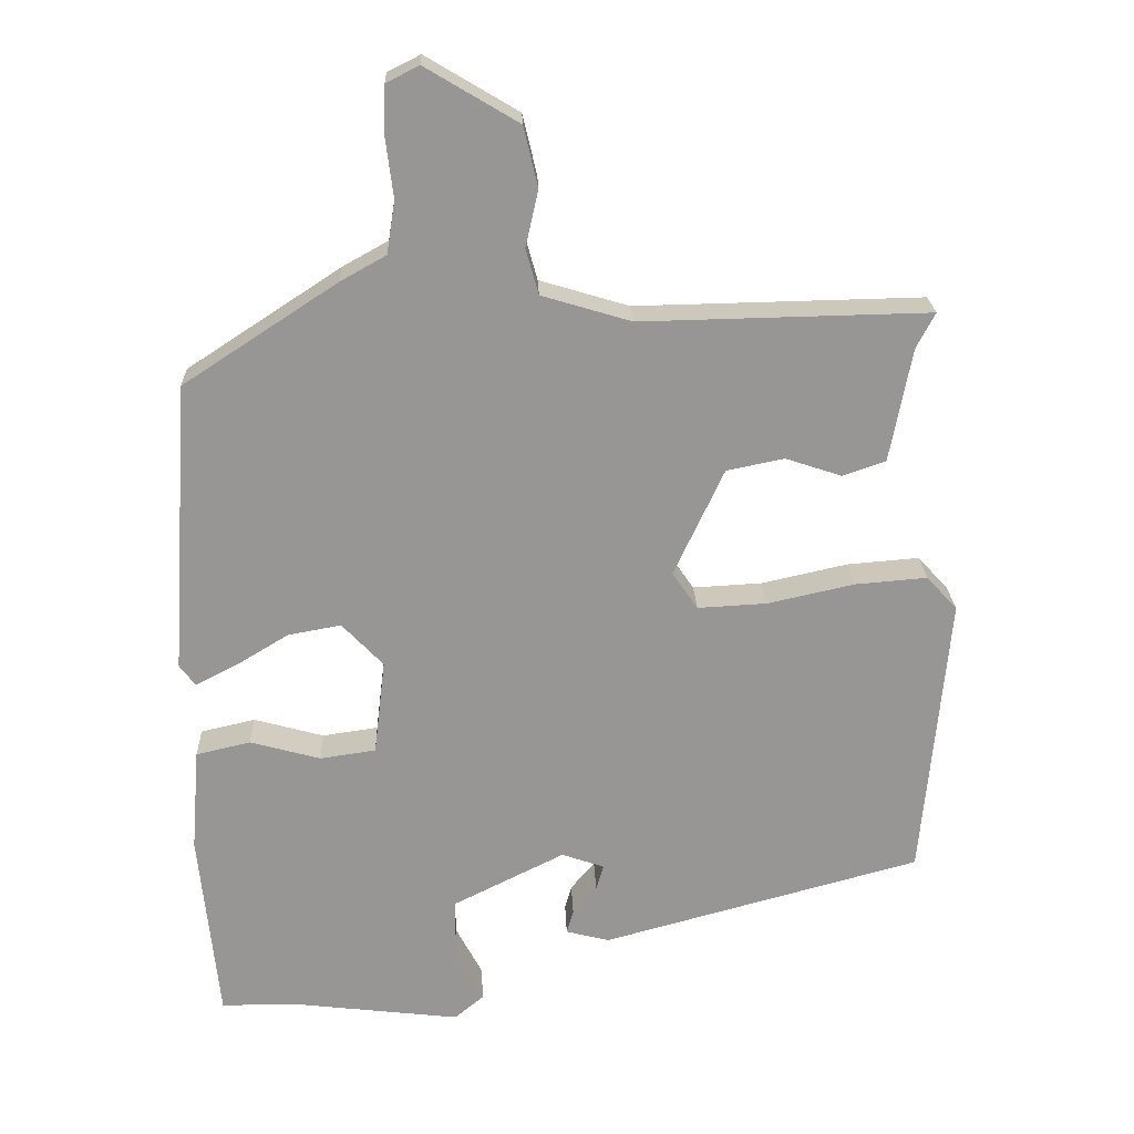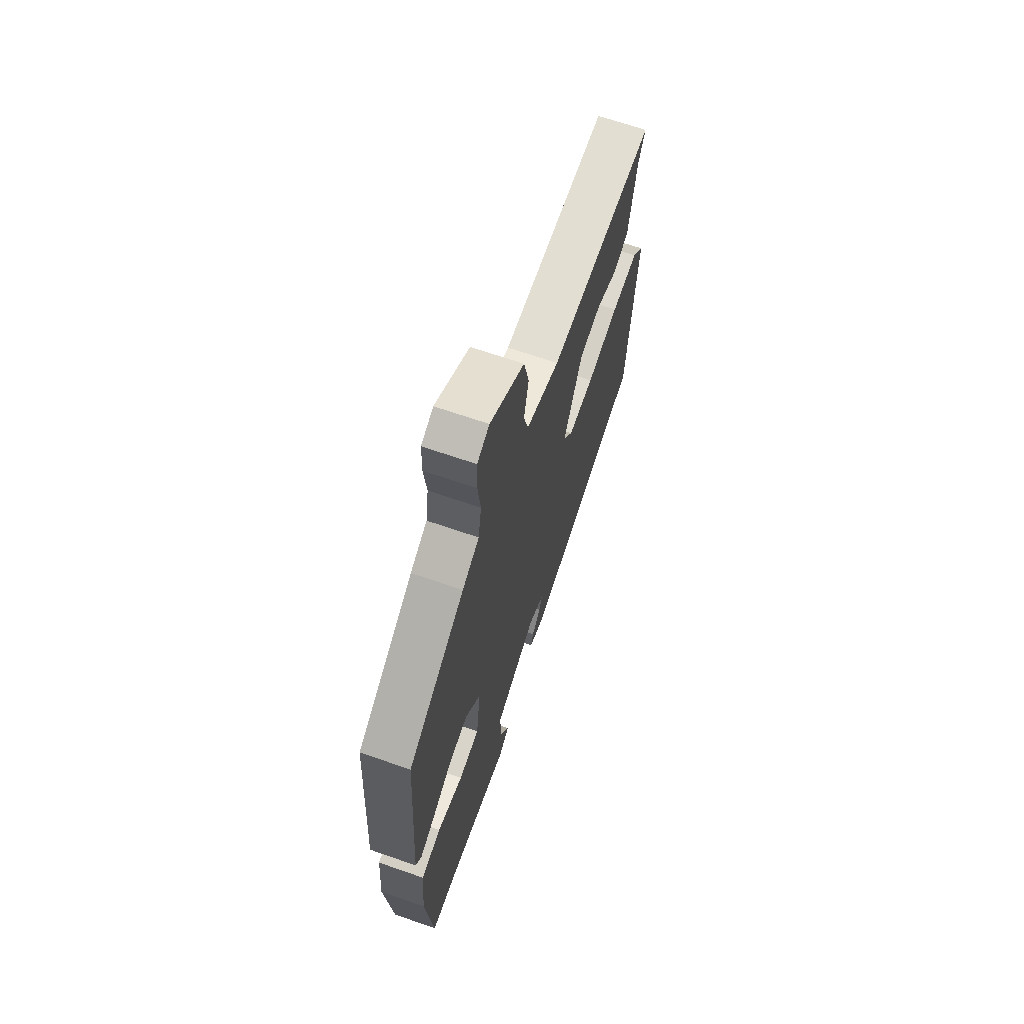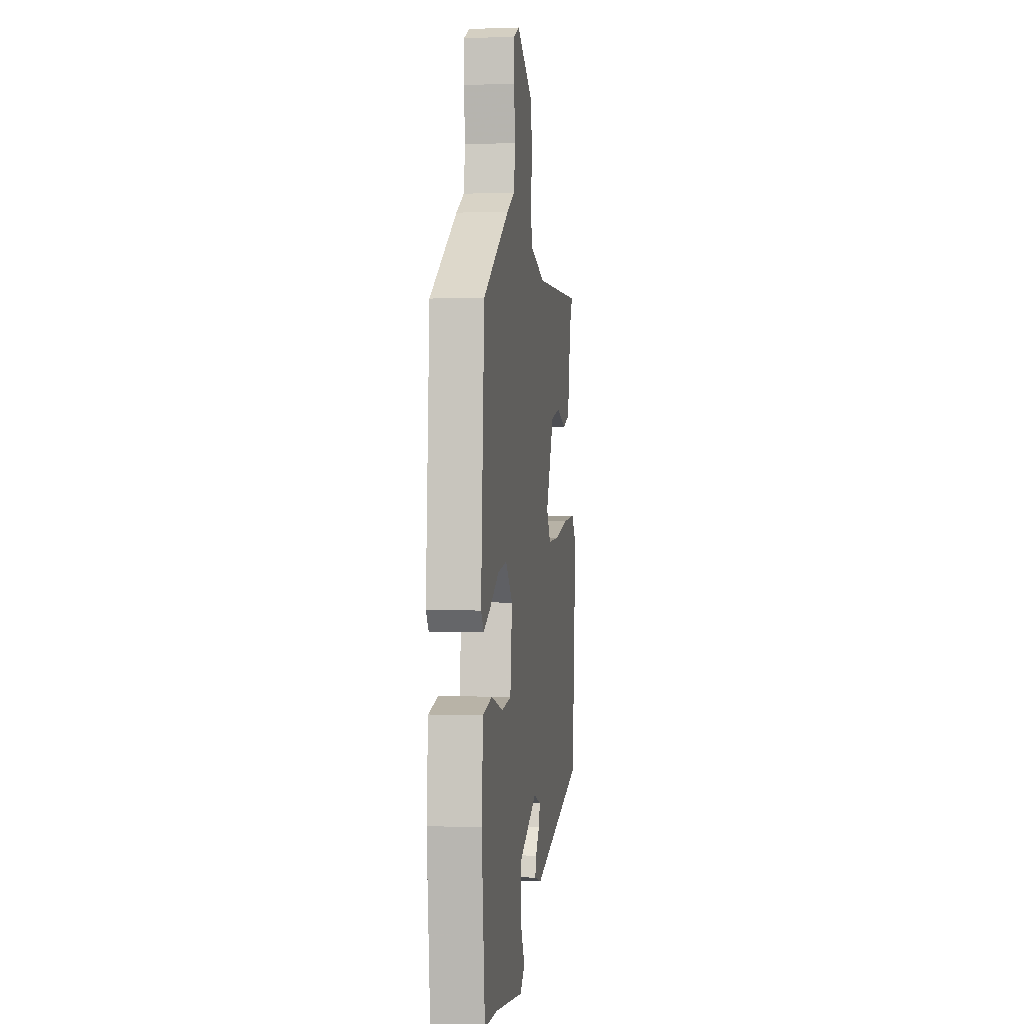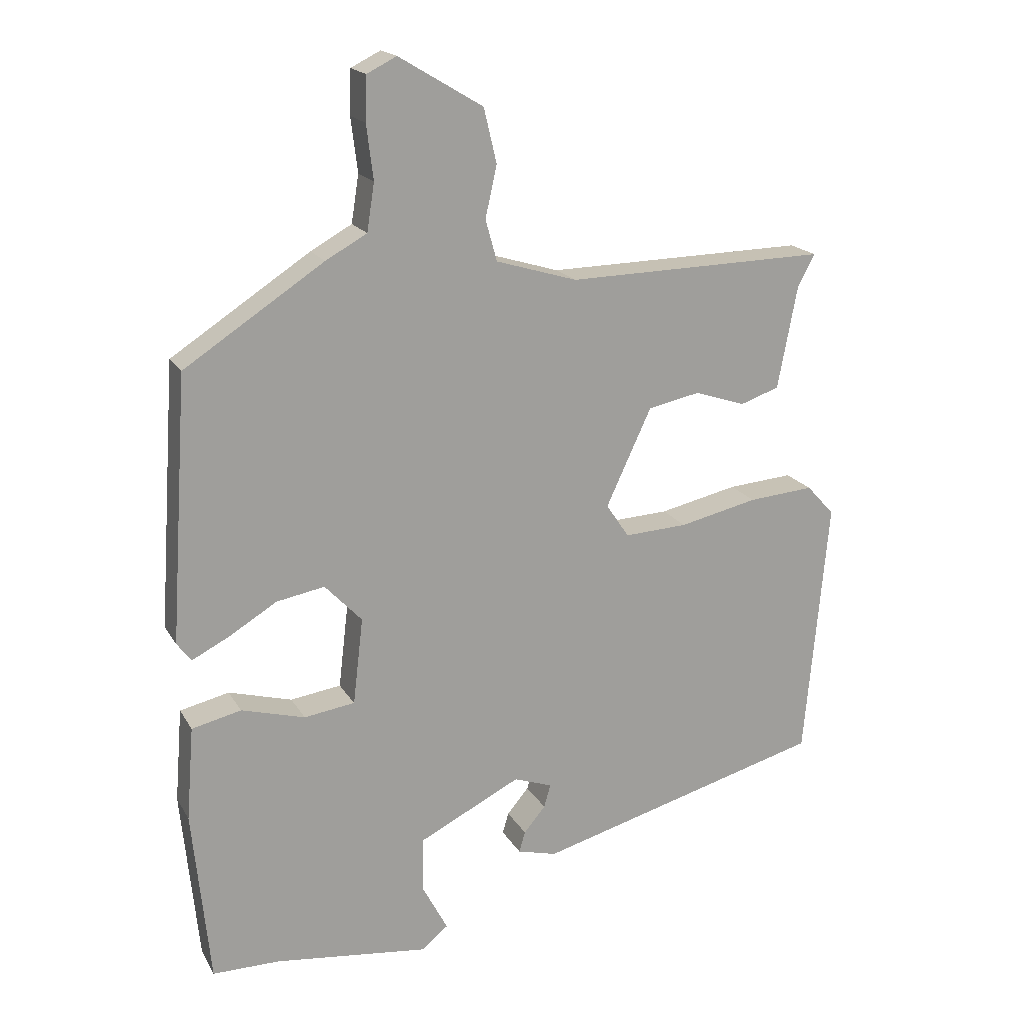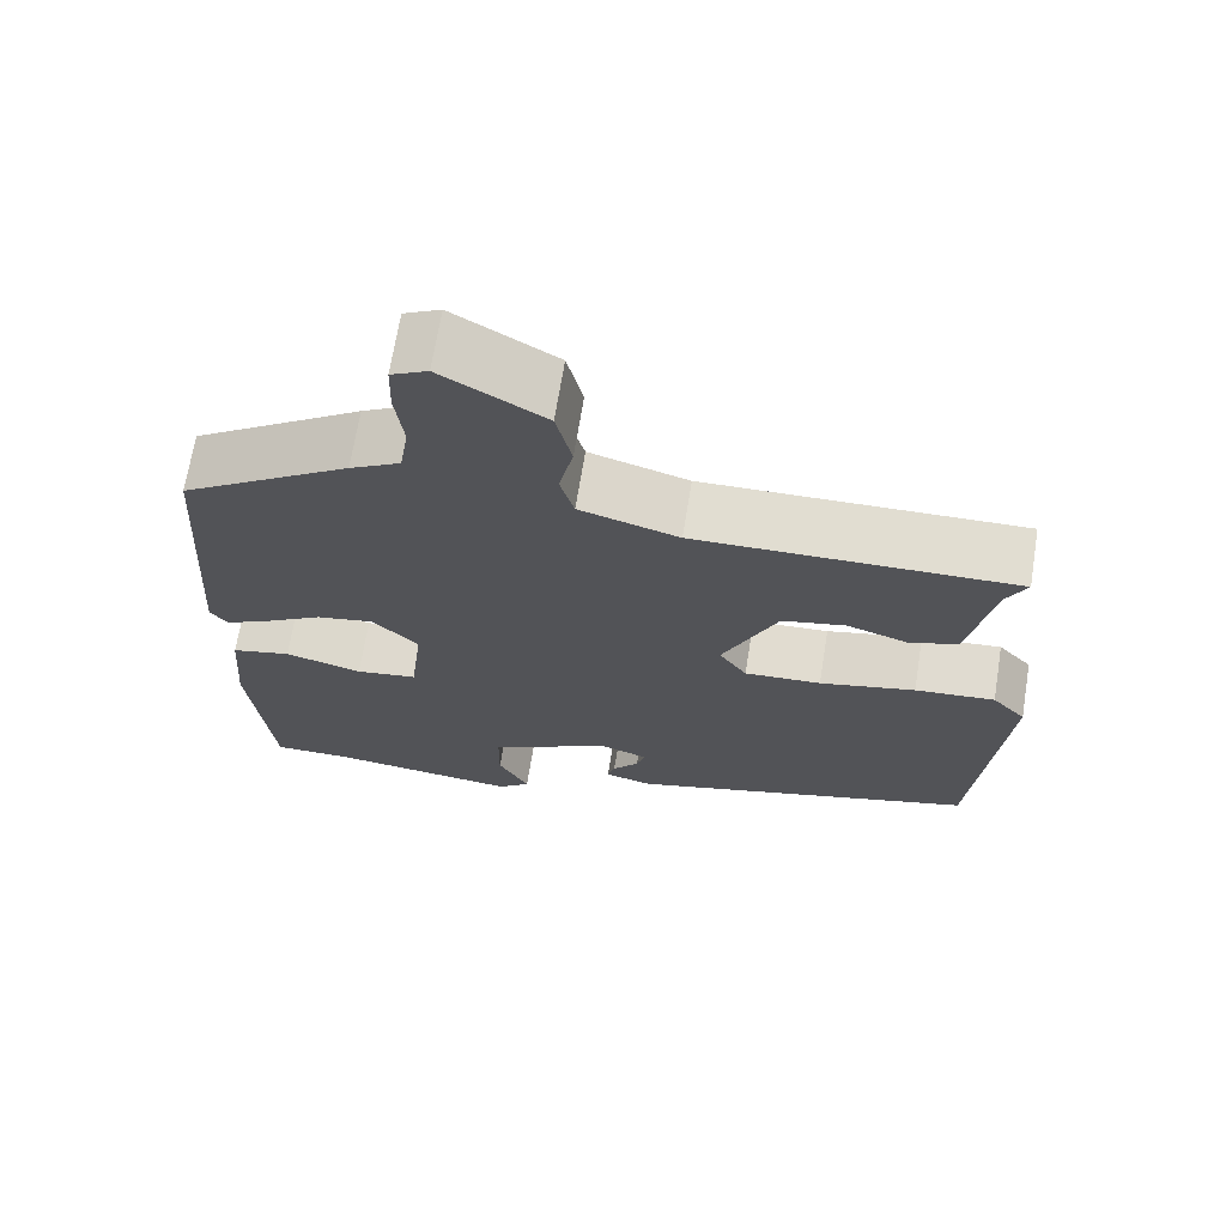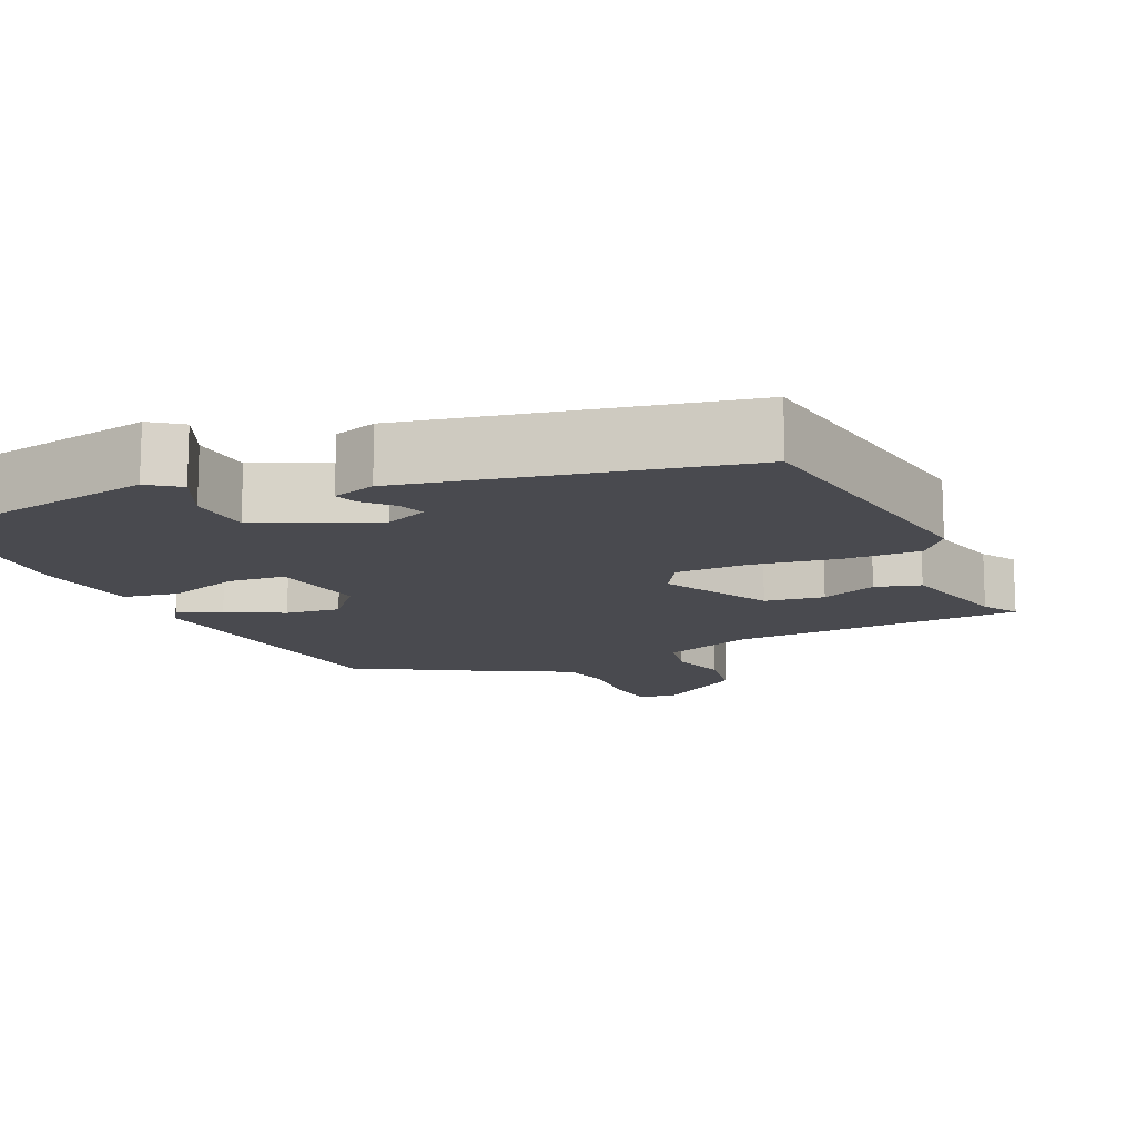
<metadata>
{"format":"obj","ext":"obj","renderer":"f3d","projection":"perspective","resolution":1024,"background":"white","views":[{"elev":22.4,"azim":178.0,"up":"+Z"},{"elev":66.6,"azim":109.3,"up":"+Z"},{"elev":0.2,"azim":98.1,"up":"+Z"},{"elev":18.3,"azim":158.5,"up":"+Z"},{"elev":68.6,"azim":-170.8,"up":"+Z"},{"elev":-13.6,"azim":-152.2,"up":"+Y"}]}
</metadata>
<code>
v 0.46 0.07 -0.548
v 0.361 0.07 -0.548
v 0.132 0.07 -0.575
v 0.093 0.07 -0.543
v 0.13 0.07 -0.473
v 0.129 0.07 -0.39
v -0.021 0.07 -0.315
v -0.078 0.07 -0.335
v -0.068 0.07 -0.369
v -0.036 0.07 -0.407
v -0.027 0.07 -0.438
v -0.085 0.07 -0.453
v -0.513 0.07 -0.336
v -0.548 0.07 0.049
v -0.507 0.07 0.094
v -0.41 0.07 0.086
v -0.294 0.07 0.06
v -0.201 0.07 0.055
v -0.167 0.07 0.105
v -0.234 0.07 0.249
v -0.311 0.07 0.265
v -0.386 0.07 0.24
v -0.444 0.07 0.26
v -0.473 0.07 0.412
v -0.498 0.07 0.46
v -0.112 0.07 0.452
v 0.008 0.07 0.488
v 0.025 0.07 0.549
v 0.008 0.07 0.625
v 0.027 0.07 0.705
v 0.151 0.07 0.779
v 0.195 0.07 0.757
v 0.197 0.07 0.692
v 0.187 0.07 0.612
v 0.198 0.07 0.542
v 0.259 0.07 0.508
v 0.465 0.07 0.373
v 0.491 0.07 -0.019
v 0.47 0.07 -0.047
v 0.415 0.07 -0.019
v 0.344 0.07 0.024
v 0.273 0.07 0.037
v 0.218 0.07 -0.021
v 0.233 0.07 -0.149
v 0.308 0.07 -0.16
v 0.402 0.07 -0.134
v 0.475 0.07 -0.151
v 0.486 0.07 -0.29
v 0.46 0 -0.548
v 0.361 0 -0.548
v 0.132 0 -0.575
v 0.093 0 -0.543
v 0.13 0 -0.473
v 0.129 0 -0.39
v -0.021 0 -0.315
v -0.078 0 -0.335
v -0.068 0 -0.369
v -0.036 0 -0.407
v -0.027 0 -0.438
v -0.085 0 -0.453
v -0.513 0 -0.336
v -0.548 0 0.049
v -0.507 0 0.094
v -0.41 0 0.086
v -0.294 0 0.06
v -0.201 0 0.055
v -0.167 0 0.105
v -0.234 0 0.249
v -0.311 0 0.265
v -0.386 0 0.24
v -0.444 0 0.26
v -0.473 0 0.412
v -0.498 0 0.46
v -0.112 0 0.452
v 0.008 0 0.488
v 0.025 0 0.549
v 0.008 0 0.625
v 0.027 0 0.705
v 0.151 0 0.779
v 0.195 0 0.757
v 0.197 0 0.692
v 0.187 0 0.612
v 0.198 0 0.542
v 0.259 0 0.508
v 0.465 0 0.373
v 0.491 0 -0.019
v 0.47 0 -0.047
v 0.415 0 -0.019
v 0.344 0 0.024
v 0.273 0 0.037
v 0.218 0 -0.021
v 0.233 0 -0.149
v 0.308 0 -0.16
v 0.402 0 -0.134
v 0.475 0 -0.151
v 0.486 0 -0.29
f 45 46 47 48
f 44 45 48 1
f 38 39 40 41
f 36 37 38 41
f 35 36 41 42
f 34 35 42 43
f 32 33 34
f 31 32 34
f 28 29 30 31
f 27 28 31 34
f 24 25 26
f 22 23 24 26
f 21 22 26 27
f 20 21 27 34
f 14 15 16 17
f 14 17 18
f 13 14 18
f 12 13 18
f 9 10 11 12
f 8 9 12 18
f 7 8 18 19
f 2 3 4 5
f 44 1 2 5
f 43 44 5 6
f 19 20 34 43
f 6 7 19 43
f 96 95 94 93
f 49 96 93 92
f 89 88 87 86
f 89 86 85 84
f 90 89 84 83
f 91 90 83 82
f 82 81 80
f 82 80 79
f 79 78 77 76
f 82 79 76 75
f 74 73 72
f 74 72 71 70
f 75 74 70 69
f 82 75 69 68
f 65 64 63 62
f 66 65 62
f 66 62 61
f 66 61 60
f 60 59 58 57
f 66 60 57 56
f 67 66 56 55
f 53 52 51 50
f 53 50 49 92
f 54 53 92 91
f 91 82 68 67
f 91 67 55 54
f 1 49 50 2
f 2 50 51 3
f 3 51 52 4
f 4 52 53 5
f 5 53 54 6
f 6 54 55 7
f 7 55 56 8
f 8 56 57 9
f 9 57 58 10
f 10 58 59 11
f 11 59 60 12
f 12 60 61 13
f 13 61 62 14
f 14 62 63 15
f 15 63 64 16
f 16 64 65 17
f 17 65 66 18
f 18 66 67 19
f 19 67 68 20
f 20 68 69 21
f 21 69 70 22
f 22 70 71 23
f 23 71 72 24
f 24 72 73 25
f 25 73 74 26
f 26 74 75 27
f 27 75 76 28
f 28 76 77 29
f 29 77 78 30
f 30 78 79 31
f 31 79 80 32
f 32 80 81 33
f 33 81 82 34
f 34 82 83 35
f 35 83 84 36
f 36 84 85 37
f 37 85 86 38
f 38 86 87 39
f 39 87 88 40
f 40 88 89 41
f 41 89 90 42
f 42 90 91 43
f 43 91 92 44
f 44 92 93 45
f 45 93 94 46
f 46 94 95 47
f 47 95 96 48
f 48 96 49 1

</code>
